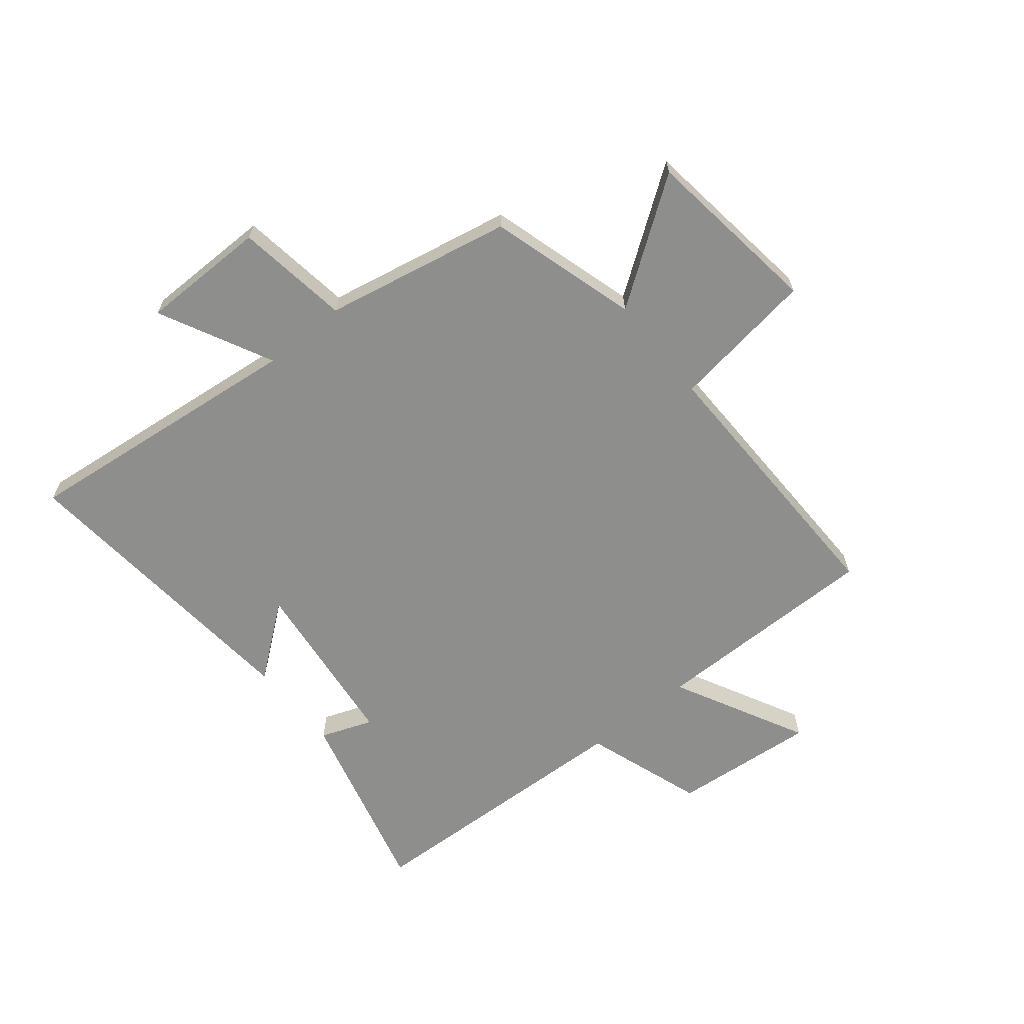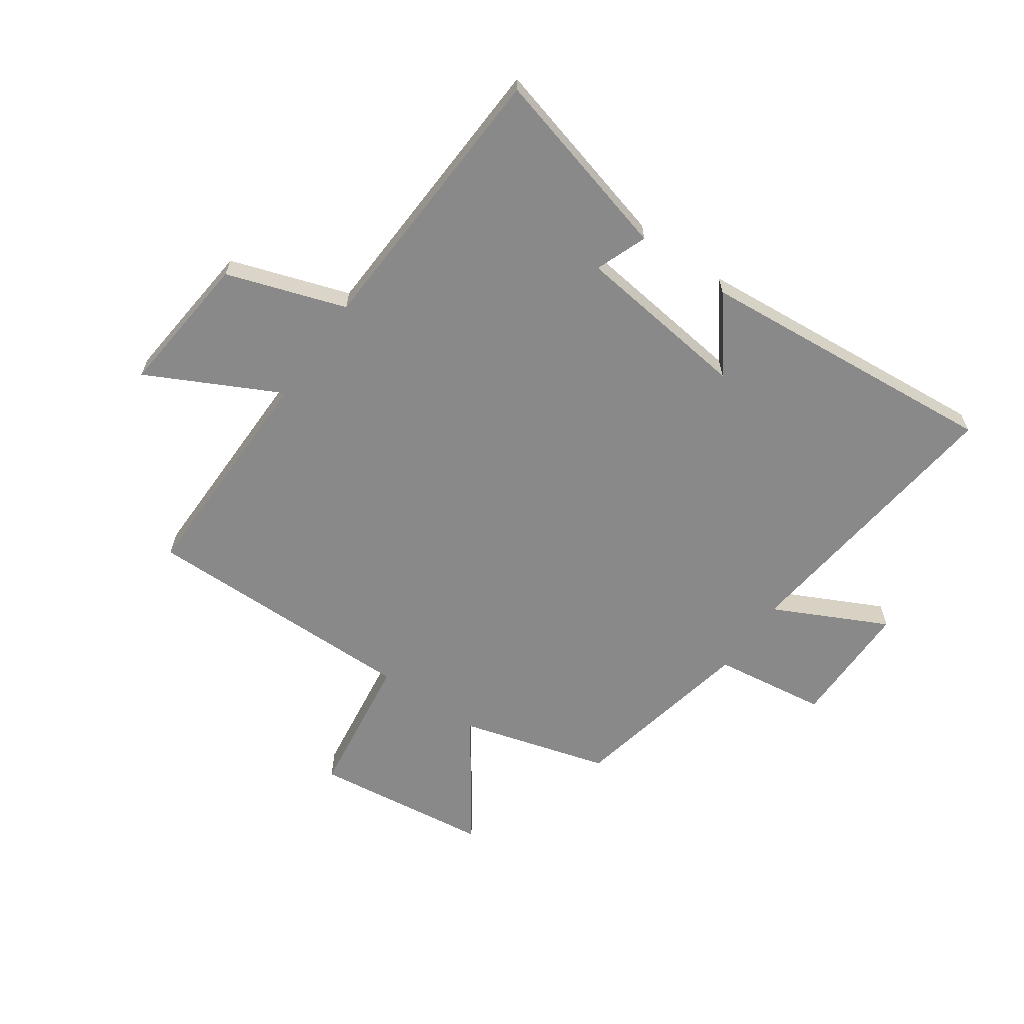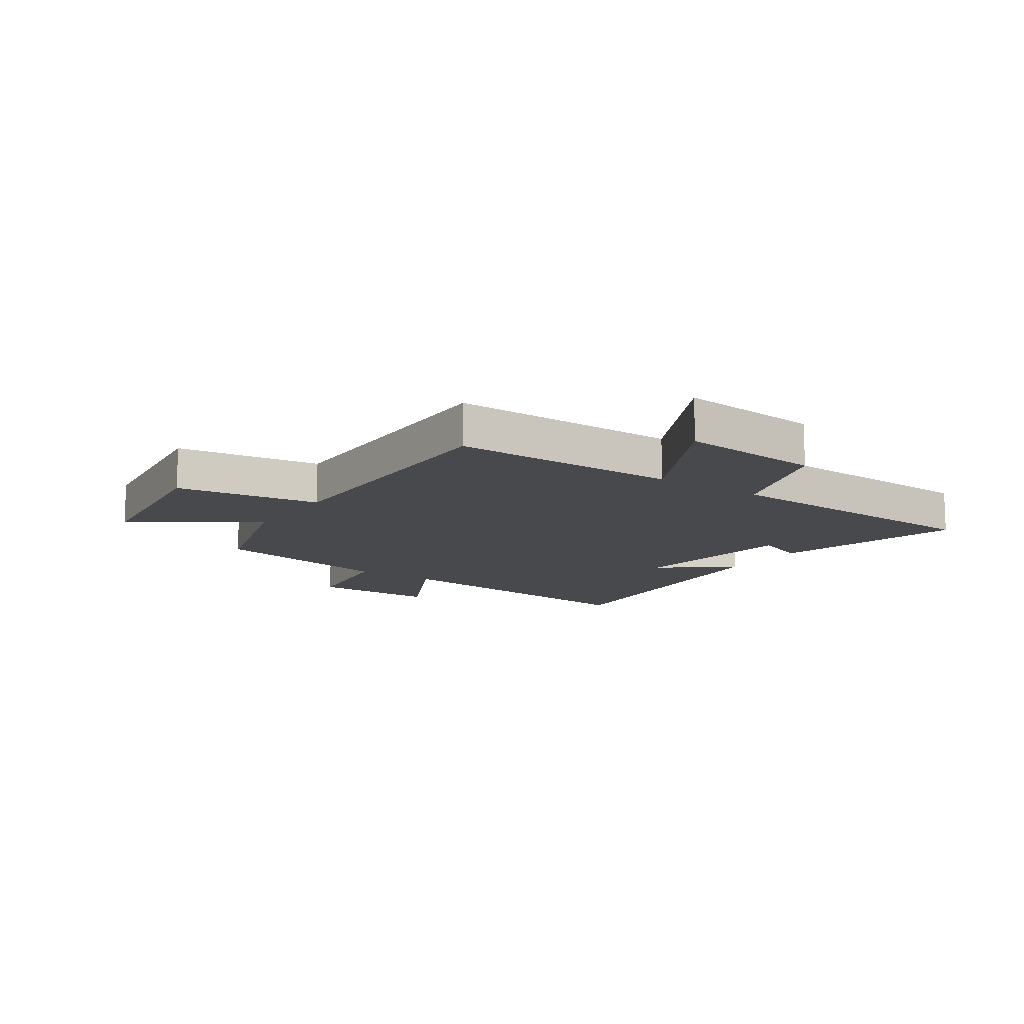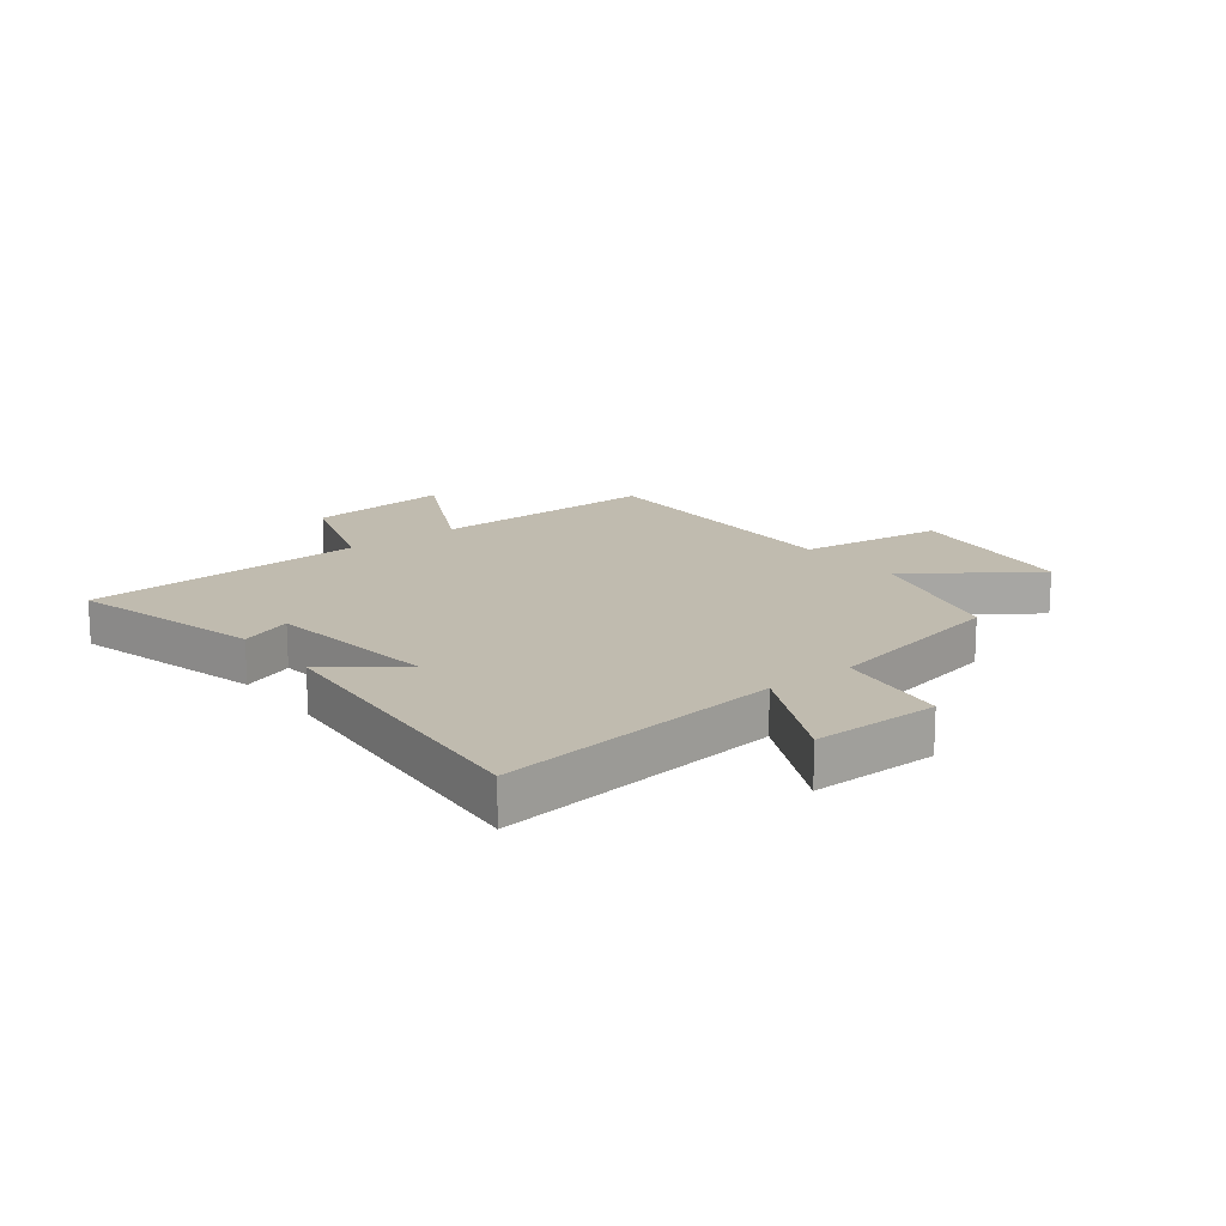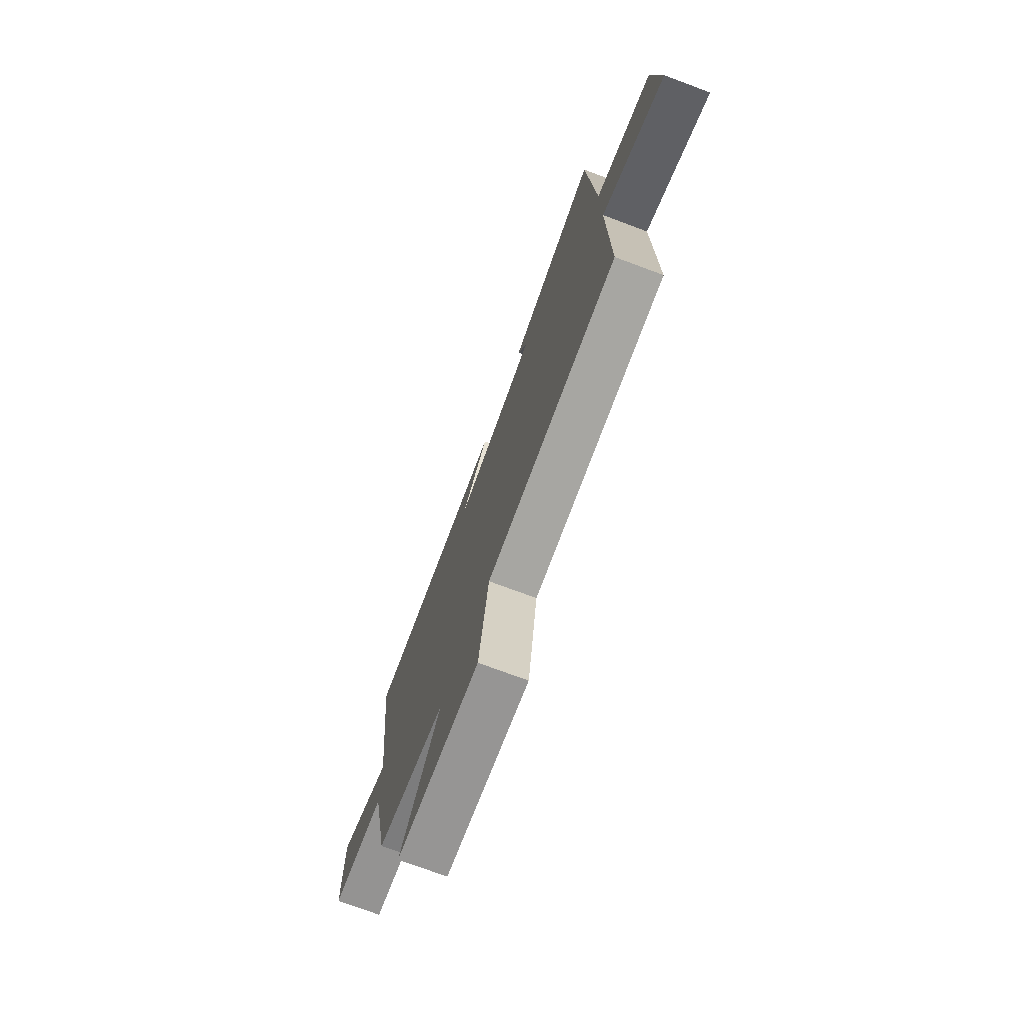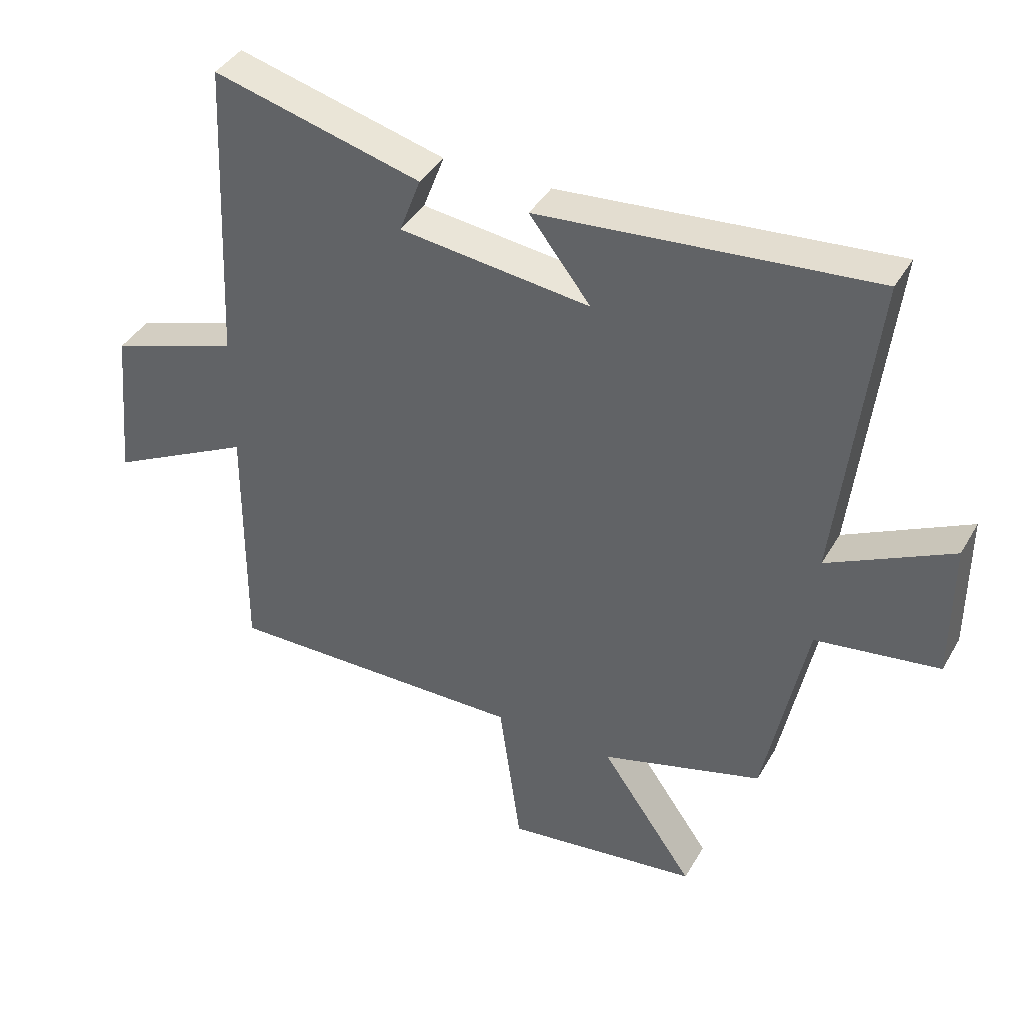
<metadata>
{"format":"obj","ext":"obj","renderer":"f3d","projection":"perspective","resolution":1024,"background":"white","views":[{"elev":-64.8,"azim":129.3,"up":"+Y"},{"elev":-63.3,"azim":-35.1,"up":"+Y"},{"elev":-12.4,"azim":-124.2,"up":"+Y"},{"elev":16.2,"azim":52.0,"up":"+Y"},{"elev":-74.7,"azim":-110.4,"up":"+Z"},{"elev":40.1,"azim":27.5,"up":"+Z"}]}
</metadata>
<code>
v 0.434 0.07 -0.426
v 0.176 0.07 -0.5
v 0.325 0.07 -0.712
v 0.015 0.07 -0.752
v -0.02 0.07 -0.5
v -0.503 0.07 -0.506
v -0.5 0.07 -0.107
v -0.731 0.07 -0.225
v -0.707 0.07 0.025
v -0.5 0.07 0.095
v -0.477 0.07 0.587
v -0.145 0.07 0.5
v -0.179 0.07 0.41
v 0.125 0.07 0.374
v 0.027 0.07 0.5
v 0.557 0.07 0.547
v 0.5 0.07 0.049
v 0.697 0.07 0.147
v 0.697 0.07 -0.073
v 0.5 0.07 -0.101
v 0.434 0 -0.426
v 0.176 0 -0.5
v 0.325 0 -0.712
v 0.015 0 -0.752
v -0.02 0 -0.5
v -0.503 0 -0.506
v -0.5 0 -0.107
v -0.731 0 -0.225
v -0.707 0 0.025
v -0.5 0 0.095
v -0.477 0 0.587
v -0.145 0 0.5
v -0.179 0 0.41
v 0.125 0 0.374
v 0.027 0 0.5
v 0.557 0 0.547
v 0.5 0 0.049
v 0.697 0 0.147
v 0.697 0 -0.073
v 0.5 0 -0.101
f 17 18 19 20
f 17 20 1 2
f 14 15 16 17
f 13 14 17 2
f 10 11 12 13
f 10 13 2
f 7 8 9 10
f 7 10 2 3
f 5 6 7
f 5 7 3
f 3 4 5
f 40 39 38 37
f 22 21 40 37
f 37 36 35 34
f 22 37 34 33
f 33 32 31 30
f 22 33 30
f 30 29 28 27
f 23 22 30 27
f 27 26 25
f 23 27 25
f 25 24 23
f 1 21 22 2
f 2 22 23 3
f 3 23 24 4
f 4 24 25 5
f 5 25 26 6
f 6 26 27 7
f 7 27 28 8
f 8 28 29 9
f 9 29 30 10
f 10 30 31 11
f 11 31 32 12
f 12 32 33 13
f 13 33 34 14
f 14 34 35 15
f 15 35 36 16
f 16 36 37 17
f 17 37 38 18
f 18 38 39 19
f 19 39 40 20
f 20 40 21 1

</code>
